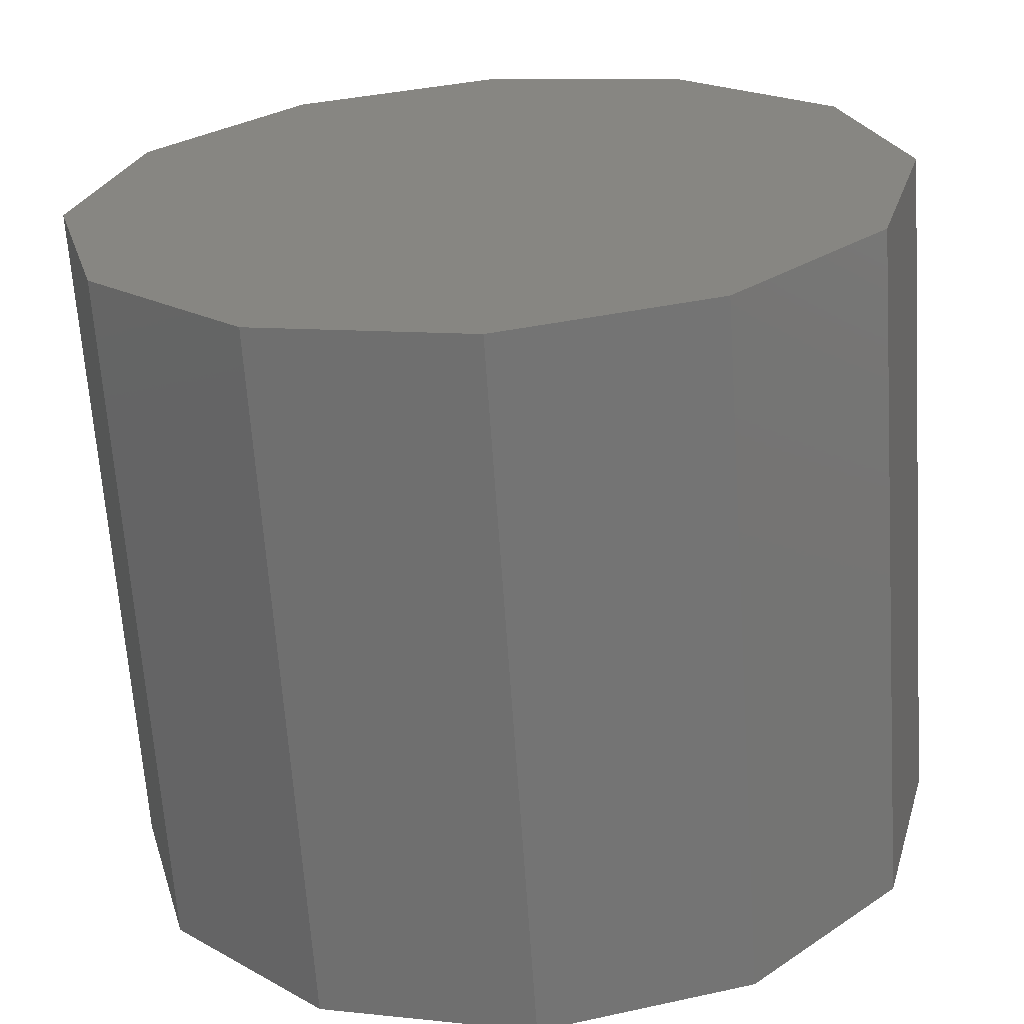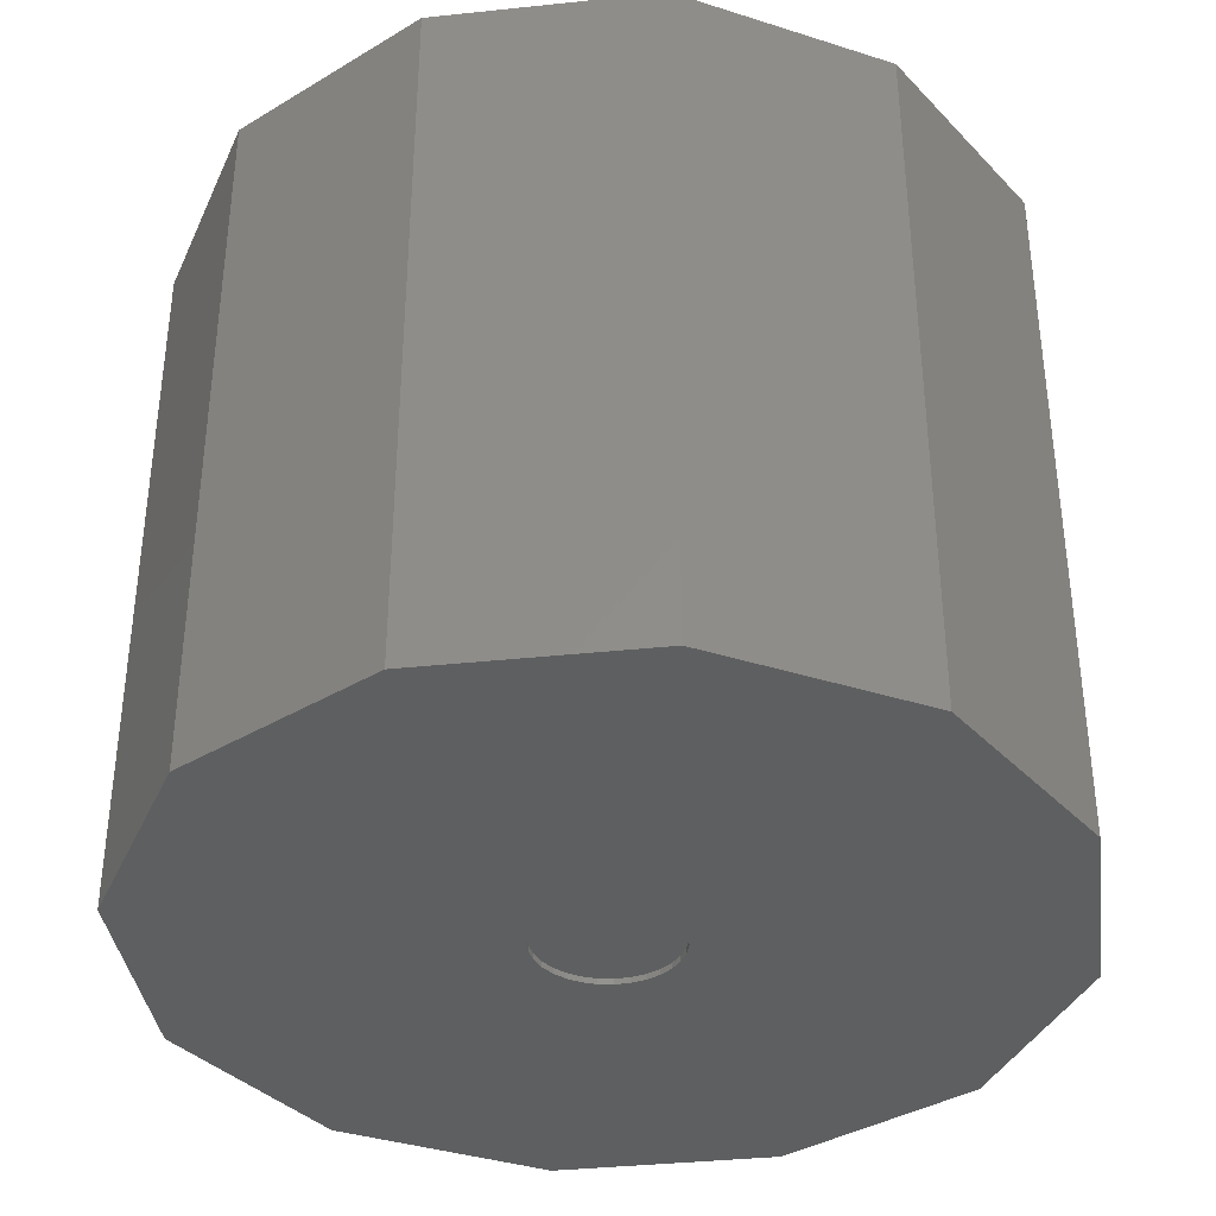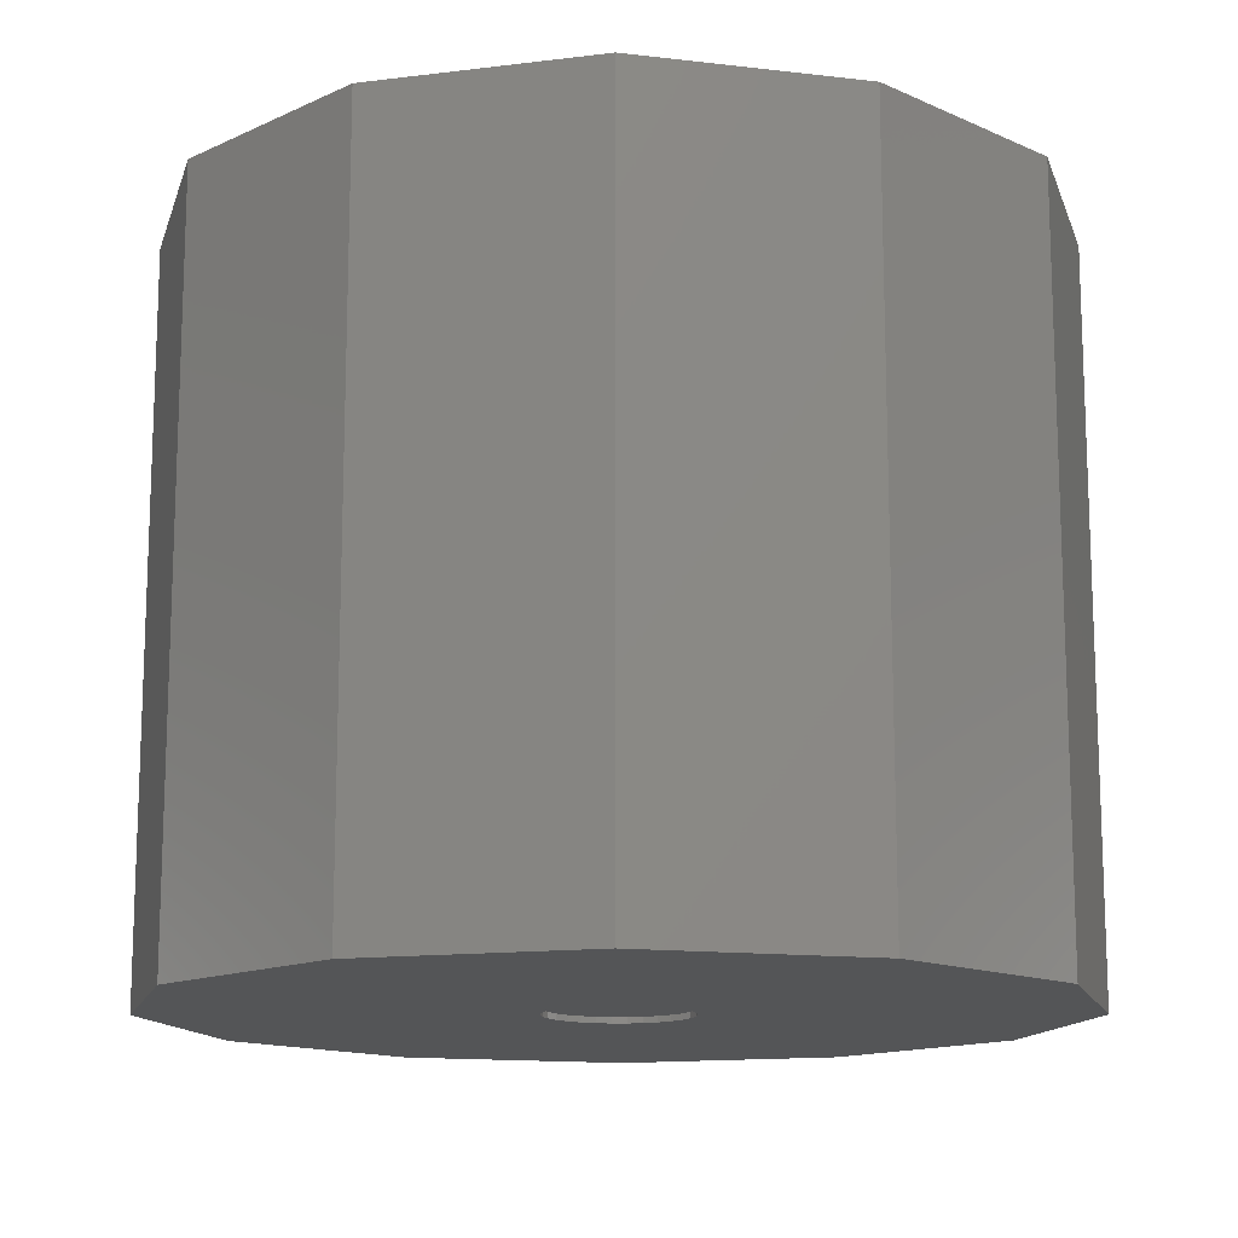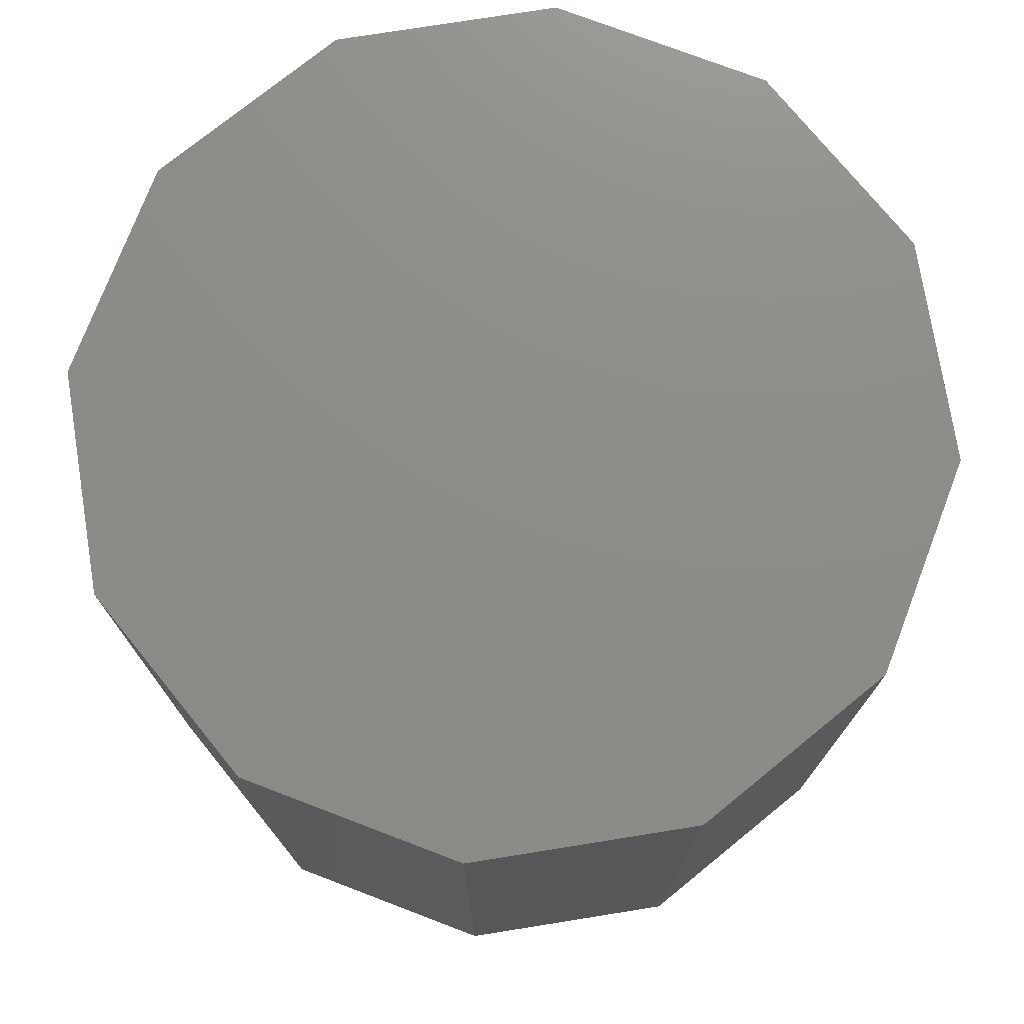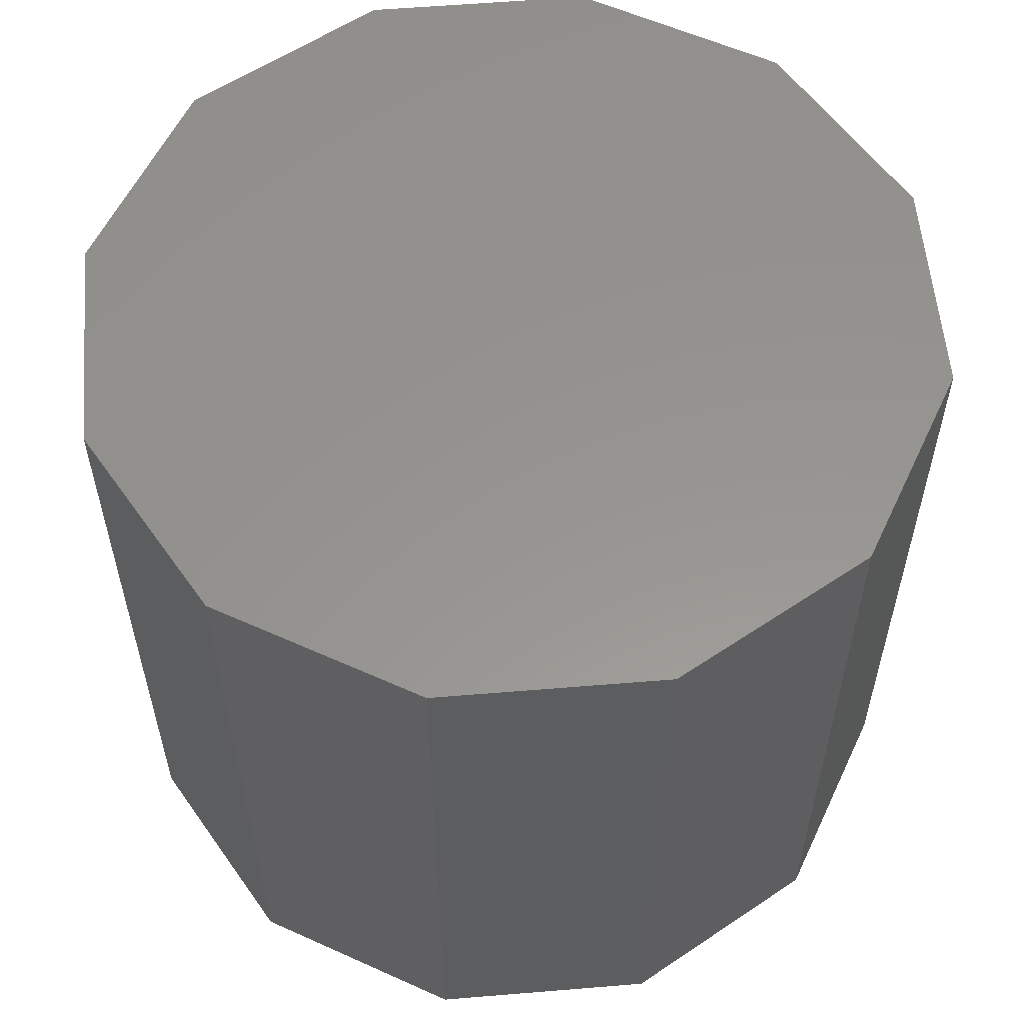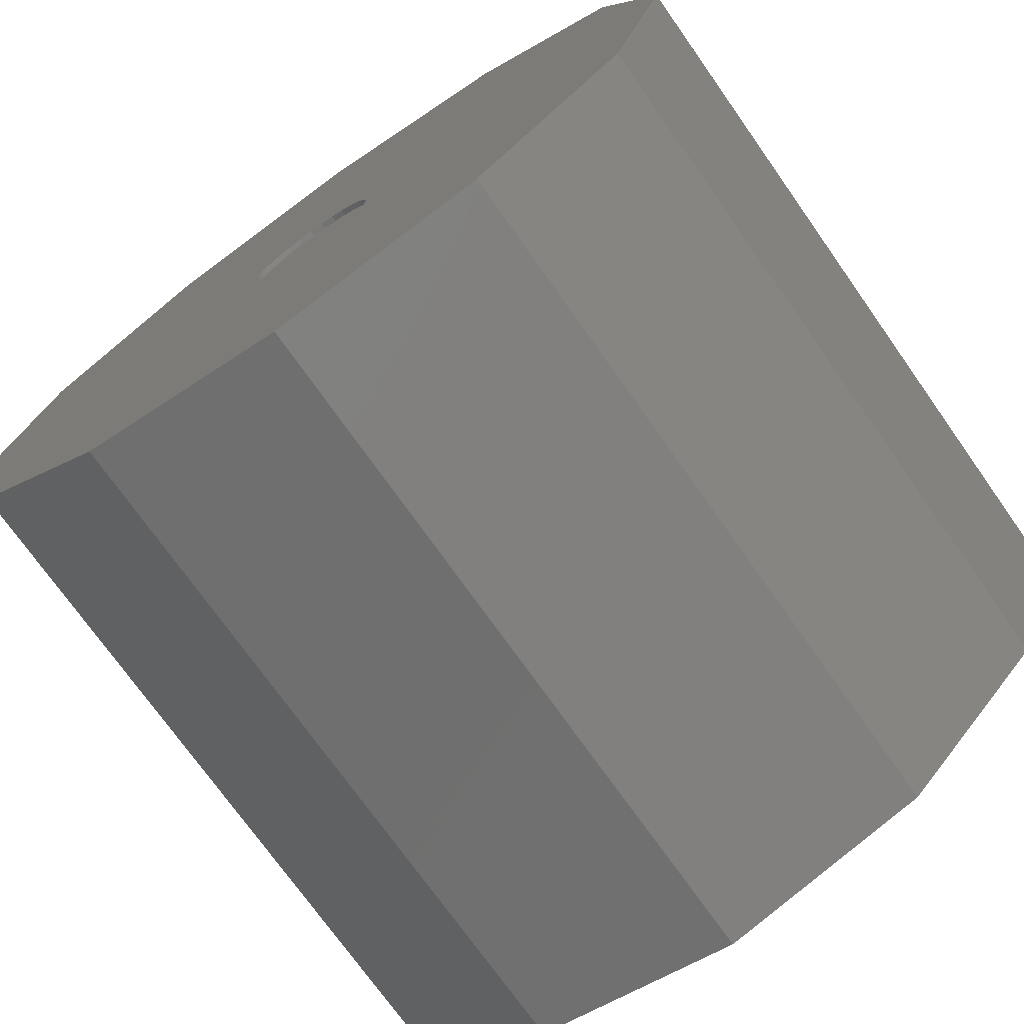
<metadata>
{"format":"stl","ext":"stl","renderer":"f3d","projection":"perspective","resolution":1024,"background":"white","views":[{"elev":-66.0,"azim":3.9,"up":"+Y"},{"elev":-37.2,"azim":-37.3,"up":"+Z"},{"elev":-14.0,"azim":-179.6,"up":"+Z"},{"elev":75.1,"azim":-84.1,"up":"+Z"},{"elev":57.5,"azim":130.1,"up":"+Z"},{"elev":-73.3,"azim":-144.8,"up":"+Y"}]}
</metadata>
<code>
# stl→obj: 84 verts, 164 faces
v 90 0 150
v 77.94 45 0
v 77.94 45 150
v 90 0 0
v -90 0 0
v -77.94 45 150
v -77.94 45 0
v -90 0 150
v 45 77.94 0
v 0 90 150
v 45 77.94 150
v 0 90 0
v -45 77.94 150
v -45 77.94 0
v 14.18 -3.015 0
v 77.94 -45 0
v 9.702 -10.78 0
v 45 -77.94 0
v 14.5 0 0
v 14.18 3.015 0
v 13.25 -5.898 0
v 11.73 -8.523 0
v 7.25 -12.56 0
v 4.481 -13.79 0
v 0 -90 0
v 1.516 -14.42 0
v -1.516 -14.42 0
v -4.481 -13.79 0
v -45 -77.94 0
v -7.25 -12.56 0
v -9.702 -10.78 0
v -77.94 -45 0
v -11.73 -8.523 0
v -13.25 -5.898 0
v -14.18 -3.015 0
v 13.25 5.898 0
v 11.73 8.523 0
v 9.702 10.78 0
v 7.25 12.56 0
v 4.481 13.79 0
v 1.516 14.42 0
v -1.516 14.42 0
v -4.481 13.79 0
v -7.25 12.56 0
v -9.702 10.78 0
v -11.73 8.523 0
v -13.25 5.898 0
v -14.18 3.015 0
v -14.5 0 0
v 77.94 -45 150
v 45 -77.94 150
v 0 -90 150
v -45 -77.94 150
v -77.94 -45 150
v 14.18 3.015 1.2
v 14.5 0 1.2
v -14.5 0 1.2
v -14.18 3.015 1.2
v 1.516 14.42 1.2
v -1.516 14.42 1.2
v -1.516 -14.42 1.2
v 1.516 -14.42 1.2
v 9.702 10.78 1.2
v 7.25 12.56 1.2
v 4.481 13.79 1.2
v -7.25 12.56 1.2
v -9.702 10.78 1.2
v -4.481 13.79 1.2
v 14.18 -3.015 1.2
v 13.25 -5.898 1.2
v 11.73 8.523 1.2
v 13.25 5.898 1.2
v -13.25 5.898 1.2
v -11.73 8.523 1.2
v 11.73 -8.523 1.2
v 9.702 -10.78 1.2
v 7.25 -12.56 1.2
v 4.481 -13.79 1.2
v -4.481 -13.79 1.2
v -7.25 -12.56 1.2
v -9.702 -10.78 1.2
v -11.73 -8.523 1.2
v -13.25 -5.898 1.2
v -14.18 -3.015 1.2
f 1 2 3
f 2 1 4
f 5 6 7
f 6 5 8
f 9 10 11
f 10 9 12
f 3 9 11
f 9 3 2
f 12 13 10
f 13 12 14
f 15 4 16
f 17 16 18
f 4 15 19
f 4 20 2
f 20 4 19
f 16 21 15
f 16 22 21
f 16 17 22
f 18 23 17
f 18 24 23
f 25 24 18
f 24 25 26
f 25 27 26
f 25 28 27
f 29 28 25
f 28 29 30
f 30 29 31
f 32 31 29
f 31 32 33
f 34 32 35
f 33 32 34
f 36 2 20
f 37 2 36
f 38 2 37
f 2 38 9
f 39 9 38
f 40 9 39
f 12 40 41
f 40 12 9
f 42 12 41
f 43 12 42
f 14 43 44
f 14 44 45
f 7 45 46
f 7 46 47
f 7 47 48
f 5 35 32
f 35 5 49
f 43 14 12
f 49 5 48
f 45 7 14
f 48 5 7
f 7 13 14
f 13 7 6
f 3 50 1
f 11 50 3
f 11 51 50
f 10 51 11
f 10 52 51
f 13 52 10
f 13 53 52
f 6 53 13
f 6 54 53
f 54 6 8
f 50 4 1
f 4 50 16
f 29 52 53
f 52 29 25
f 32 8 5
f 8 32 54
f 51 16 50
f 16 51 18
f 25 51 52
f 51 25 18
f 29 54 32
f 54 29 53
f 19 55 20
f 55 19 56
f 57 48 58
f 48 57 49
f 42 59 60
f 59 42 41
f 26 61 62
f 61 26 27
f 39 63 64
f 63 39 38
f 40 64 65
f 64 40 39
f 45 66 67
f 66 45 44
f 43 60 68
f 60 43 42
f 21 69 15
f 69 21 70
f 36 71 37
f 71 36 72
f 20 72 36
f 72 20 55
f 37 63 38
f 63 37 71
f 41 65 59
f 65 41 40
f 73 46 74
f 46 73 47
f 74 45 67
f 45 74 46
f 58 47 73
f 47 58 48
f 69 55 56
f 70 55 69
f 70 72 55
f 75 72 70
f 75 71 72
f 76 71 75
f 76 63 71
f 77 63 76
f 77 64 63
f 78 64 77
f 78 65 64
f 62 65 78
f 62 59 65
f 61 59 62
f 61 60 59
f 79 60 61
f 79 68 60
f 79 66 68
f 80 66 79
f 81 66 80
f 81 67 66
f 82 67 81
f 82 74 67
f 83 74 82
f 83 73 74
f 84 73 83
f 84 58 73
f 58 84 57
f 44 68 66
f 68 44 43
f 15 56 19
f 56 15 69
f 24 62 78
f 62 24 26
f 22 70 21
f 70 22 75
f 30 81 80
f 81 30 31
f 82 34 83
f 34 82 33
f 81 33 82
f 33 81 31
f 17 77 76
f 77 17 23
f 23 78 77
f 78 23 24
f 27 79 61
f 79 27 28
f 83 35 84
f 35 83 34
f 84 49 57
f 49 84 35
f 17 75 22
f 75 17 76
f 28 80 79
f 80 28 30

</code>
